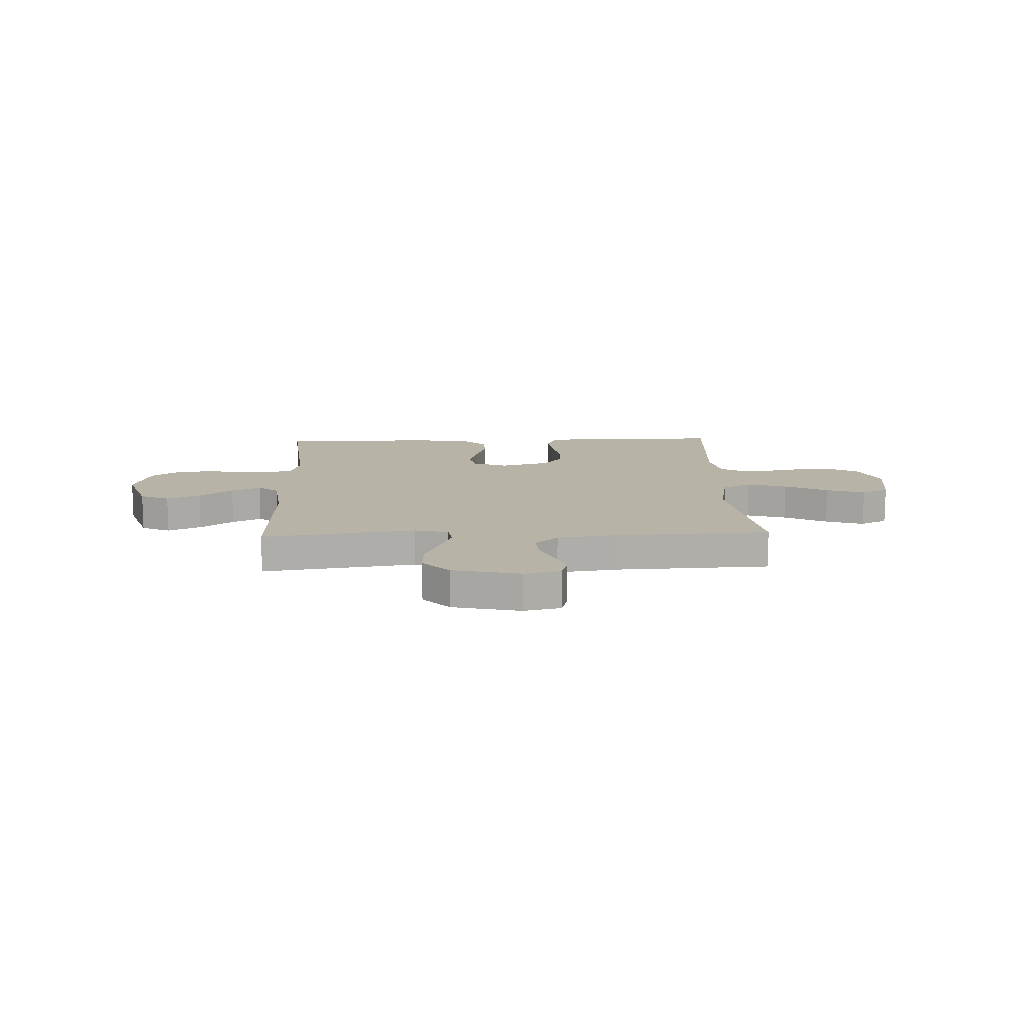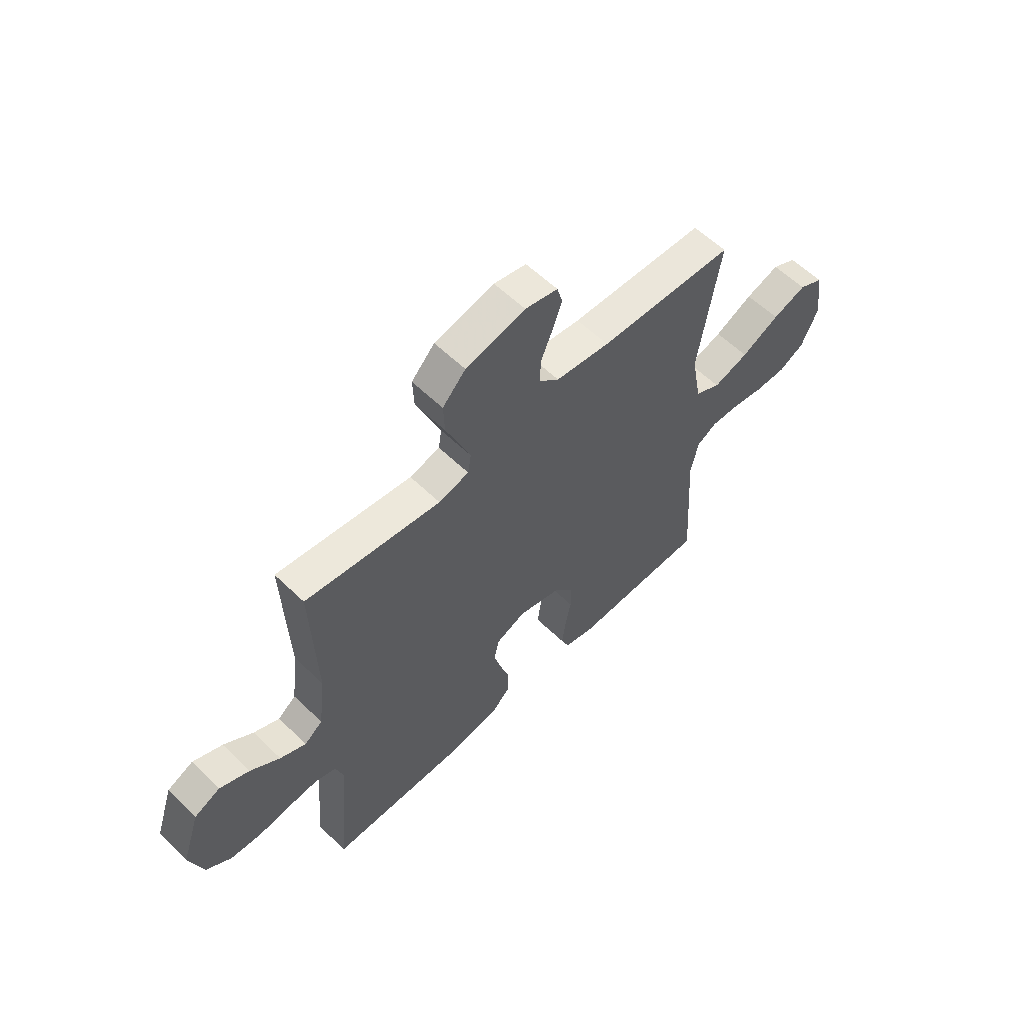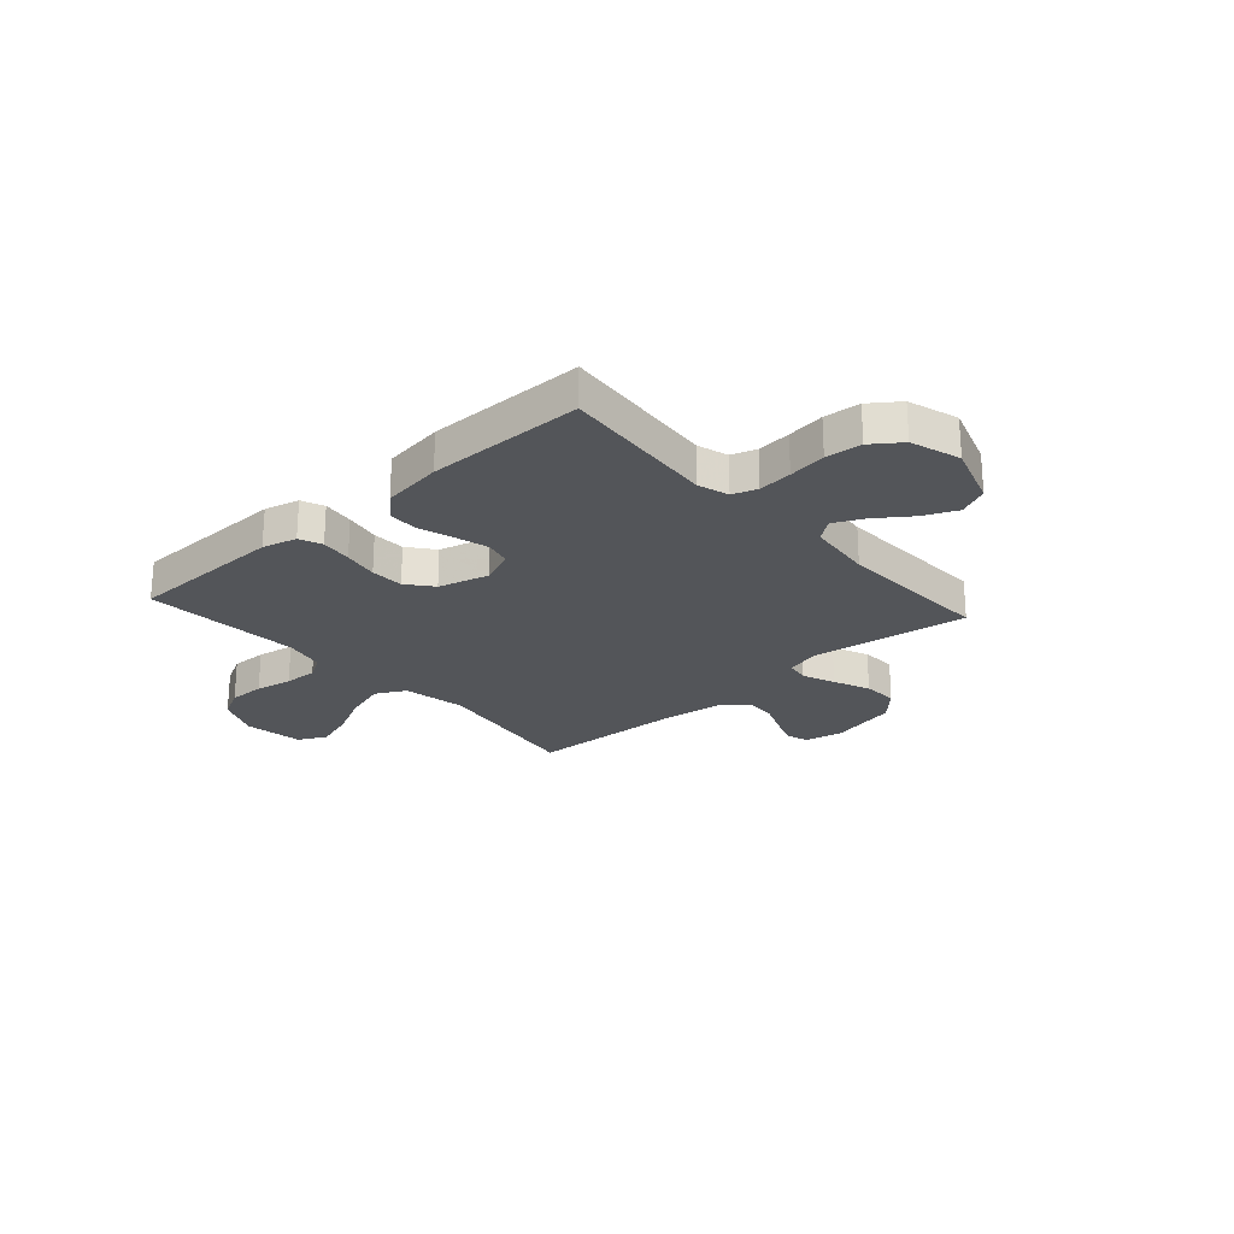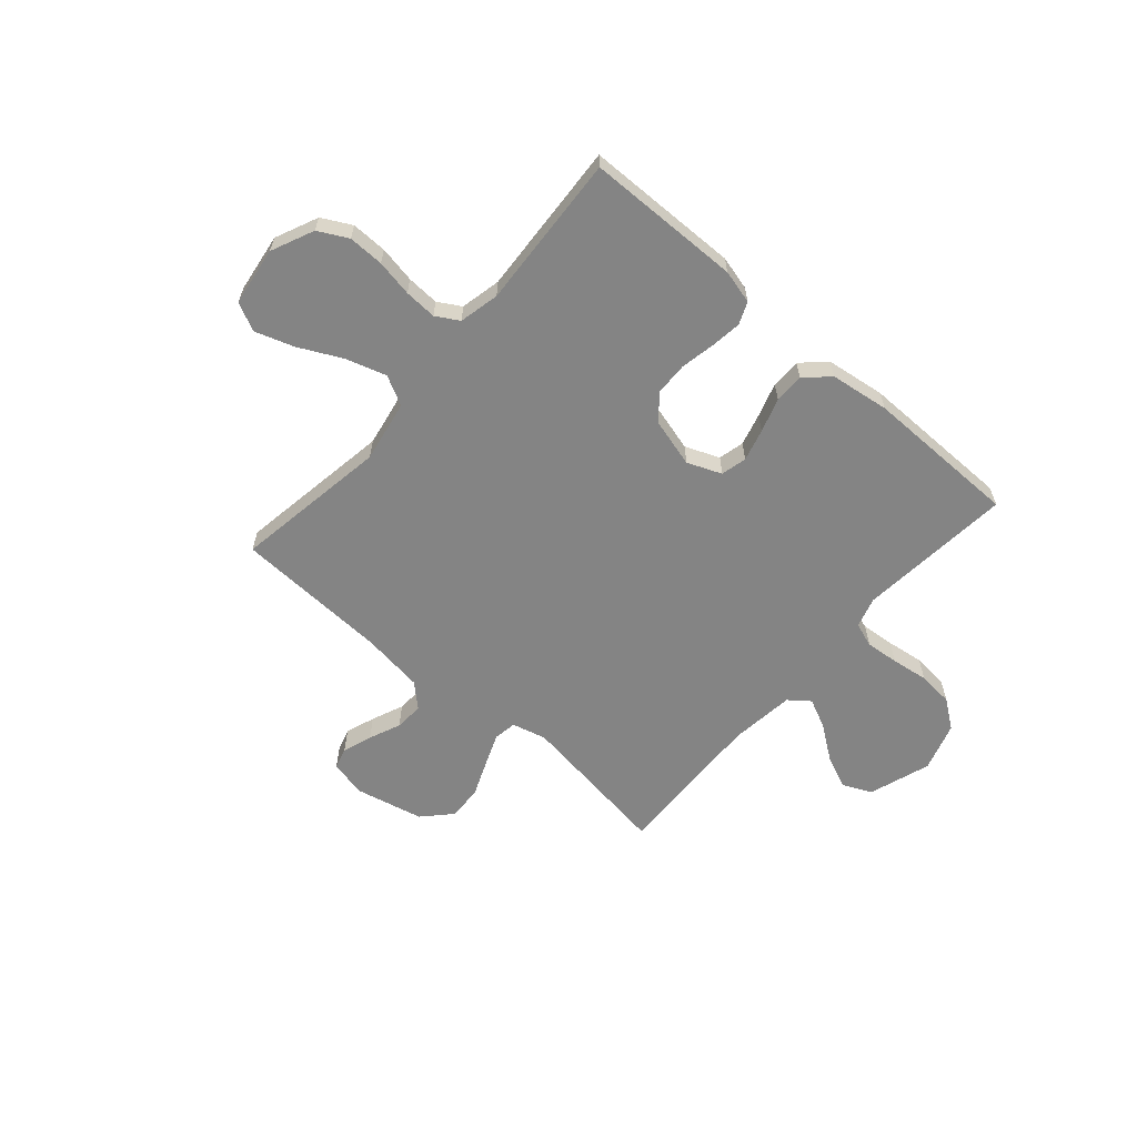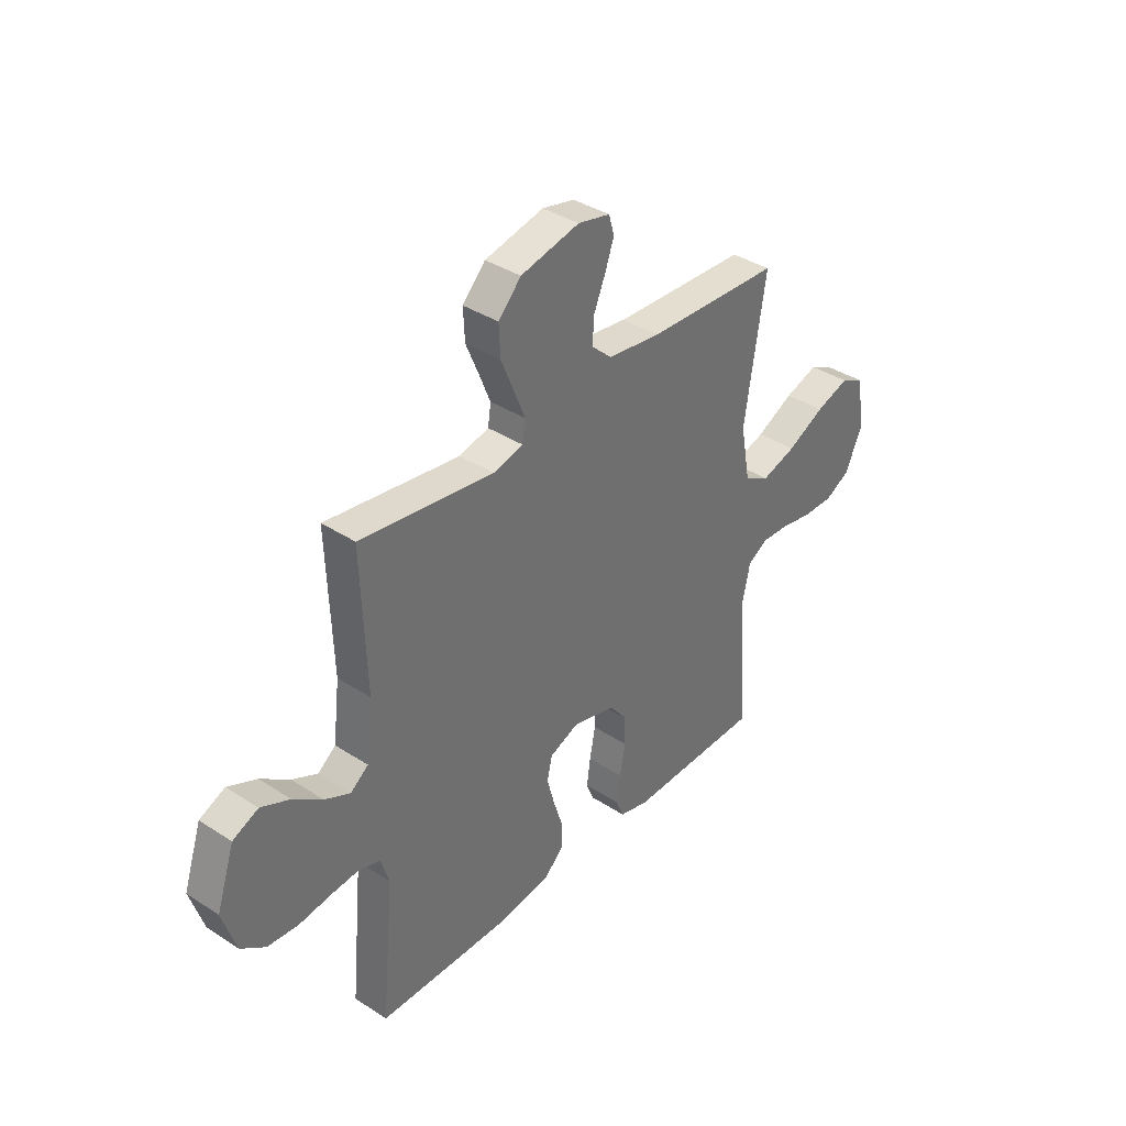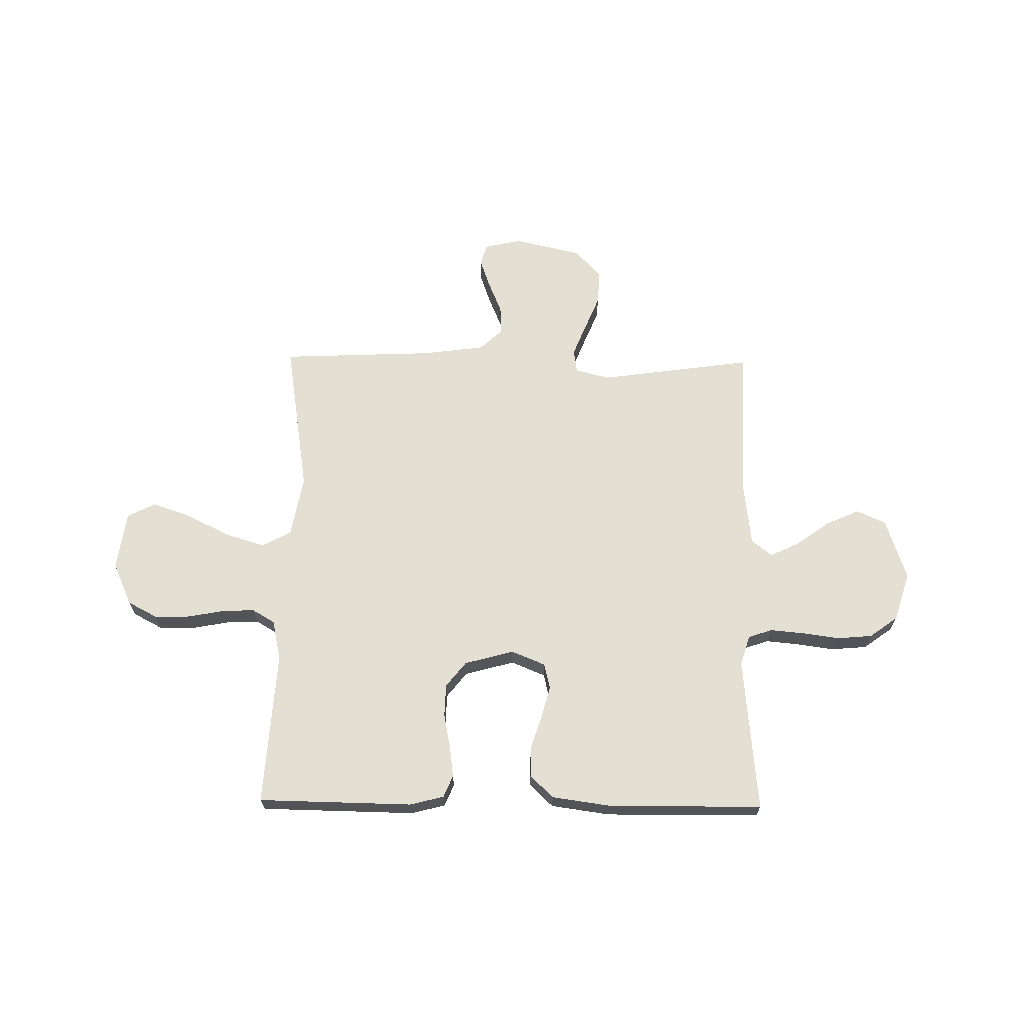
<metadata>
{"format":"obj","ext":"obj","renderer":"f3d","projection":"perspective","resolution":1024,"background":"white","views":[{"elev":12.9,"azim":-2.2,"up":"+Y"},{"elev":58.5,"azim":-45.1,"up":"+Z"},{"elev":-24.1,"azim":-138.2,"up":"+Y"},{"elev":-61.4,"azim":138.9,"up":"+Y"},{"elev":37.3,"azim":-50.1,"up":"+Z"},{"elev":66.9,"azim":-179.2,"up":"+Y"}]}
</metadata>
<code>
v 0.5 0.07 0.5
v 0.453 0.07 0.2
v 0.475 0.07 0.08
v 0.532 0.07 0.05
v 0.61 0.07 0.074
v 0.694 0.07 0.116
v 0.769 0.07 0.141
v 0.823 0.07 0.114
v 0.839 0.07 0
v 0.802 0.07 -0.083
v 0.745 0.07 -0.113
v 0.676 0.07 -0.112
v 0.605 0.07 -0.099
v 0.542 0.07 -0.096
v 0.498 0.07 -0.122
v 0.481 0.07 -0.2
v 0.5 0.07 -0.5
v 0.2 0.07 -0.505
v 0.134 0.07 -0.488
v 0.116 0.07 -0.445
v 0.124 0.07 -0.385
v 0.137 0.07 -0.318
v 0.135 0.07 -0.255
v 0.096 0.07 -0.206
v 0 0.07 -0.18
v -0.066 0.07 -0.207
v -0.078 0.07 -0.257
v -0.061 0.07 -0.319
v -0.04 0.07 -0.385
v -0.04 0.07 -0.443
v -0.085 0.07 -0.486
v -0.2 0.07 -0.502
v -0.5 0.07 -0.5
v -0.472 0.07 -0.2
v -0.49 0.07 -0.141
v -0.537 0.07 -0.125
v -0.602 0.07 -0.131
v -0.674 0.07 -0.141
v -0.743 0.07 -0.135
v -0.798 0.07 -0.095
v -0.828 0.07 0
v -0.788 0.07 0.12
v -0.731 0.07 0.146
v -0.666 0.07 0.117
v -0.601 0.07 0.07
v -0.544 0.07 0.043
v -0.504 0.07 0.074
v -0.489 0.07 0.2
v -0.5 0.07 0.5
v -0.2 0.07 0.458
v -0.133 0.07 0.475
v -0.126 0.07 0.52
v -0.151 0.07 0.582
v -0.18 0.07 0.652
v -0.183 0.07 0.719
v -0.132 0.07 0.773
v 0 0.07 0.803
v 0.072 0.07 0.787
v 0.084 0.07 0.745
v 0.064 0.07 0.688
v 0.038 0.07 0.626
v 0.035 0.07 0.57
v 0.08 0.07 0.529
v 0.2 0.07 0.513
v 0.5 0 0.5
v 0.453 0 0.2
v 0.475 0 0.08
v 0.532 0 0.05
v 0.61 0 0.074
v 0.694 0 0.116
v 0.769 0 0.141
v 0.823 0 0.114
v 0.839 0 0
v 0.802 0 -0.083
v 0.745 0 -0.113
v 0.676 0 -0.112
v 0.605 0 -0.099
v 0.542 0 -0.096
v 0.498 0 -0.122
v 0.481 0 -0.2
v 0.5 0 -0.5
v 0.2 0 -0.505
v 0.134 0 -0.488
v 0.116 0 -0.445
v 0.124 0 -0.385
v 0.137 0 -0.318
v 0.135 0 -0.255
v 0.096 0 -0.206
v 0 0 -0.18
v -0.066 0 -0.207
v -0.078 0 -0.257
v -0.061 0 -0.319
v -0.04 0 -0.385
v -0.04 0 -0.443
v -0.085 0 -0.486
v -0.2 0 -0.502
v -0.5 0 -0.5
v -0.472 0 -0.2
v -0.49 0 -0.141
v -0.537 0 -0.125
v -0.602 0 -0.131
v -0.674 0 -0.141
v -0.743 0 -0.135
v -0.798 0 -0.095
v -0.828 0 0
v -0.788 0 0.12
v -0.731 0 0.146
v -0.666 0 0.117
v -0.601 0 0.07
v -0.544 0 0.043
v -0.504 0 0.074
v -0.489 0 0.2
v -0.5 0 0.5
v -0.2 0 0.458
v -0.133 0 0.475
v -0.126 0 0.52
v -0.151 0 0.582
v -0.18 0 0.652
v -0.183 0 0.719
v -0.132 0 0.773
v 0 0 0.803
v 0.072 0 0.787
v 0.084 0 0.745
v 0.064 0 0.688
v 0.038 0 0.626
v 0.035 0 0.57
v 0.08 0 0.529
v 0.2 0 0.513
f 59 60 61
f 58 59 61
f 57 58 61
f 56 57 61
f 55 56 61
f 54 55 61
f 53 54 61
f 52 53 61 62
f 51 52 62 63
f 48 49 50
f 51 63 64
f 50 51 64
f 48 50 64
f 47 48 64
f 43 44 45
f 42 43 45
f 41 42 45
f 40 41 45
f 39 40 45
f 38 39 45
f 37 38 45
f 36 37 45 46
f 64 1 2
f 47 64 2
f 46 47 2
f 36 46 2
f 35 36 2
f 32 33 34
f 31 32 34
f 30 31 34
f 29 30 34
f 28 29 34
f 20 21 22
f 19 20 22
f 18 19 22
f 17 18 22
f 16 17 22
f 15 16 22 23
f 14 15 23 24
f 11 12 13
f 10 11 13
f 9 10 13
f 8 9 13
f 7 8 13
f 6 7 13
f 5 6 13
f 4 5 13 14
f 14 24 25
f 4 14 25
f 3 4 25
f 27 28 34 35
f 26 27 35
f 25 26 35
f 3 25 35
f 2 3 35
f 125 124 123
f 125 123 122
f 125 122 121
f 125 121 120
f 125 120 119
f 125 119 118
f 125 118 117
f 126 125 117 116
f 127 126 116 115
f 114 113 112
f 128 127 115
f 128 115 114
f 128 114 112
f 128 112 111
f 109 108 107
f 109 107 106
f 109 106 105
f 109 105 104
f 109 104 103
f 109 103 102
f 109 102 101
f 110 109 101 100
f 66 65 128
f 66 128 111
f 66 111 110
f 66 110 100
f 66 100 99
f 98 97 96
f 98 96 95
f 98 95 94
f 98 94 93
f 98 93 92
f 86 85 84
f 86 84 83
f 86 83 82
f 86 82 81
f 86 81 80
f 87 86 80 79
f 88 87 79 78
f 77 76 75
f 77 75 74
f 77 74 73
f 77 73 72
f 77 72 71
f 77 71 70
f 77 70 69
f 78 77 69 68
f 89 88 78
f 89 78 68
f 89 68 67
f 99 98 92 91
f 99 91 90
f 99 90 89
f 99 89 67
f 99 67 66
f 1 65 66 2
f 2 66 67 3
f 3 67 68 4
f 4 68 69 5
f 5 69 70 6
f 6 70 71 7
f 7 71 72 8
f 8 72 73 9
f 9 73 74 10
f 10 74 75 11
f 11 75 76 12
f 12 76 77 13
f 13 77 78 14
f 14 78 79 15
f 15 79 80 16
f 16 80 81 17
f 17 81 82 18
f 18 82 83 19
f 19 83 84 20
f 20 84 85 21
f 21 85 86 22
f 22 86 87 23
f 23 87 88 24
f 24 88 89 25
f 25 89 90 26
f 26 90 91 27
f 27 91 92 28
f 28 92 93 29
f 29 93 94 30
f 30 94 95 31
f 31 95 96 32
f 32 96 97 33
f 33 97 98 34
f 34 98 99 35
f 35 99 100 36
f 36 100 101 37
f 37 101 102 38
f 38 102 103 39
f 39 103 104 40
f 40 104 105 41
f 41 105 106 42
f 42 106 107 43
f 43 107 108 44
f 44 108 109 45
f 45 109 110 46
f 46 110 111 47
f 47 111 112 48
f 48 112 113 49
f 49 113 114 50
f 50 114 115 51
f 51 115 116 52
f 52 116 117 53
f 53 117 118 54
f 54 118 119 55
f 55 119 120 56
f 56 120 121 57
f 57 121 122 58
f 58 122 123 59
f 59 123 124 60
f 60 124 125 61
f 61 125 126 62
f 62 126 127 63
f 63 127 128 64
f 64 128 65 1

</code>
